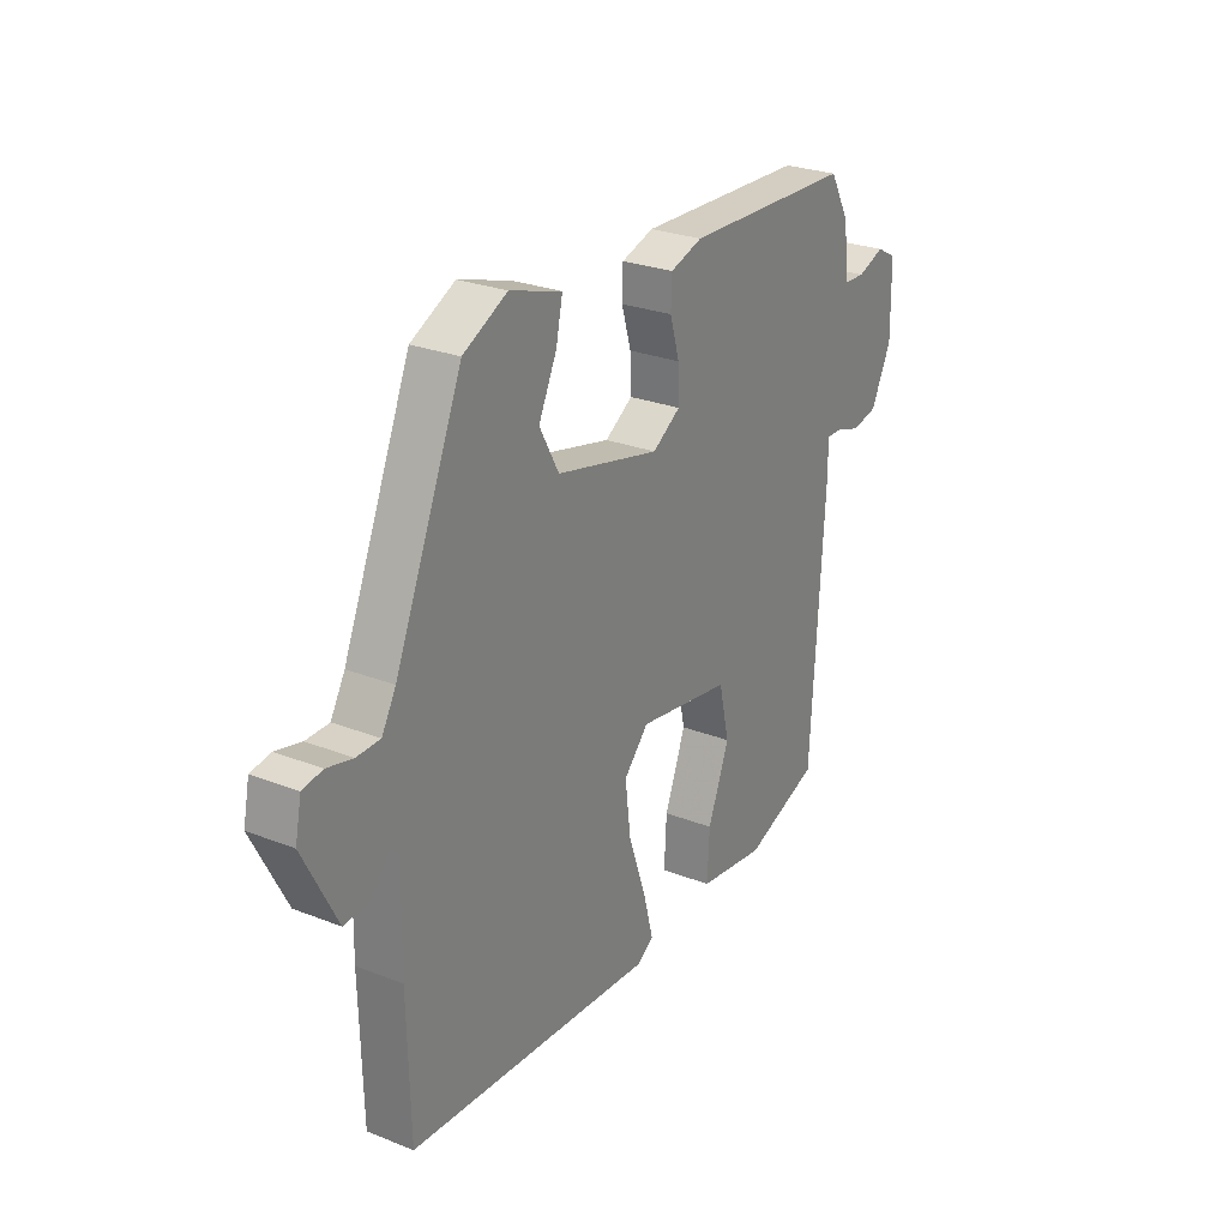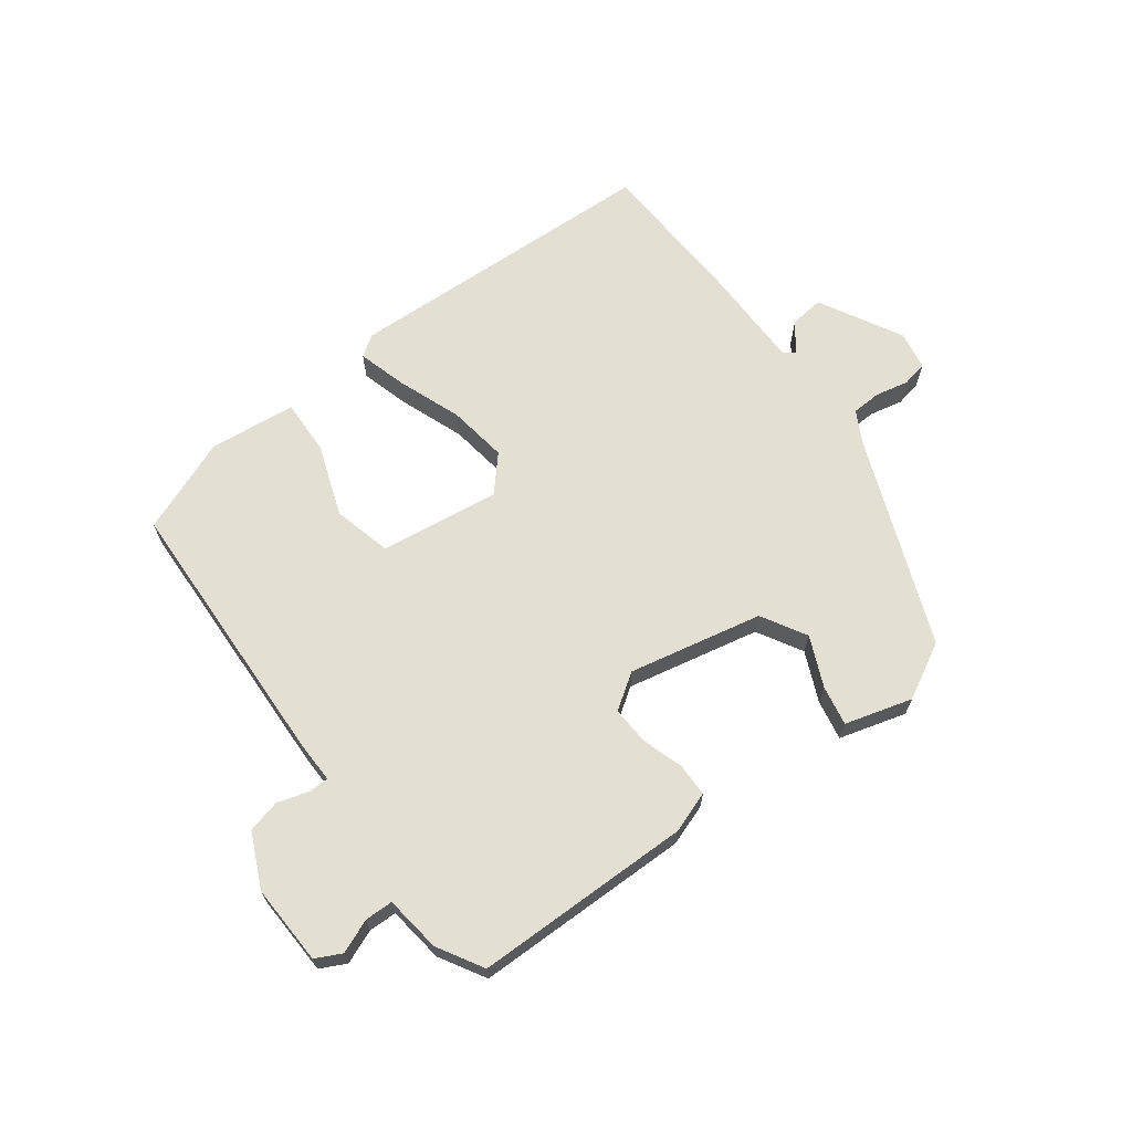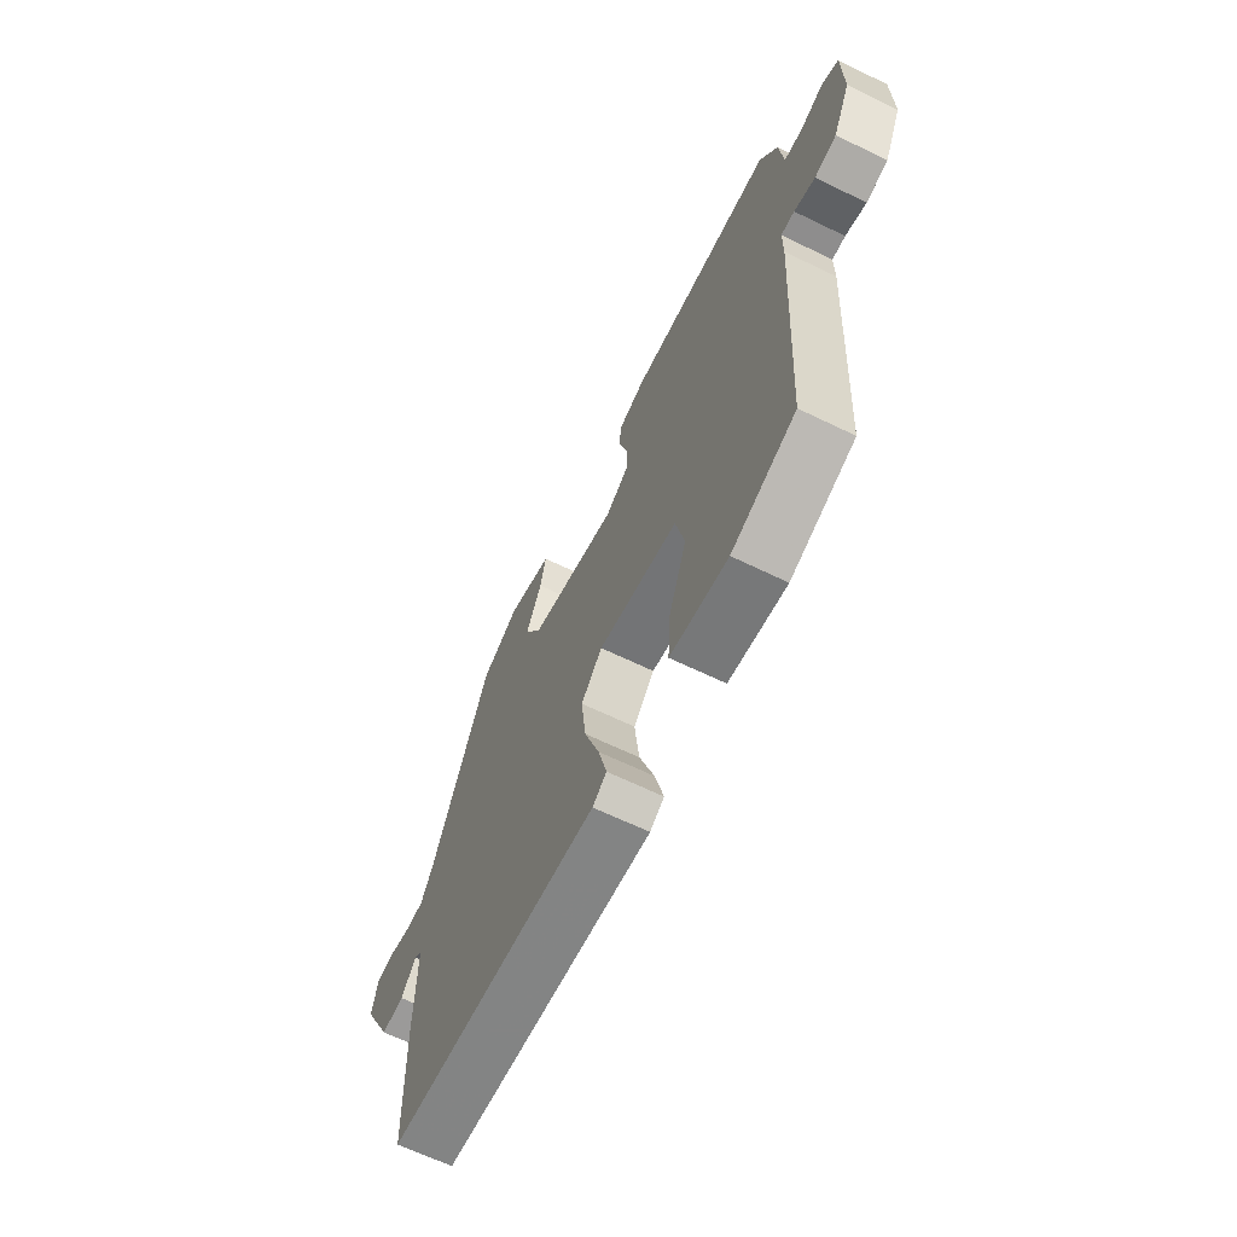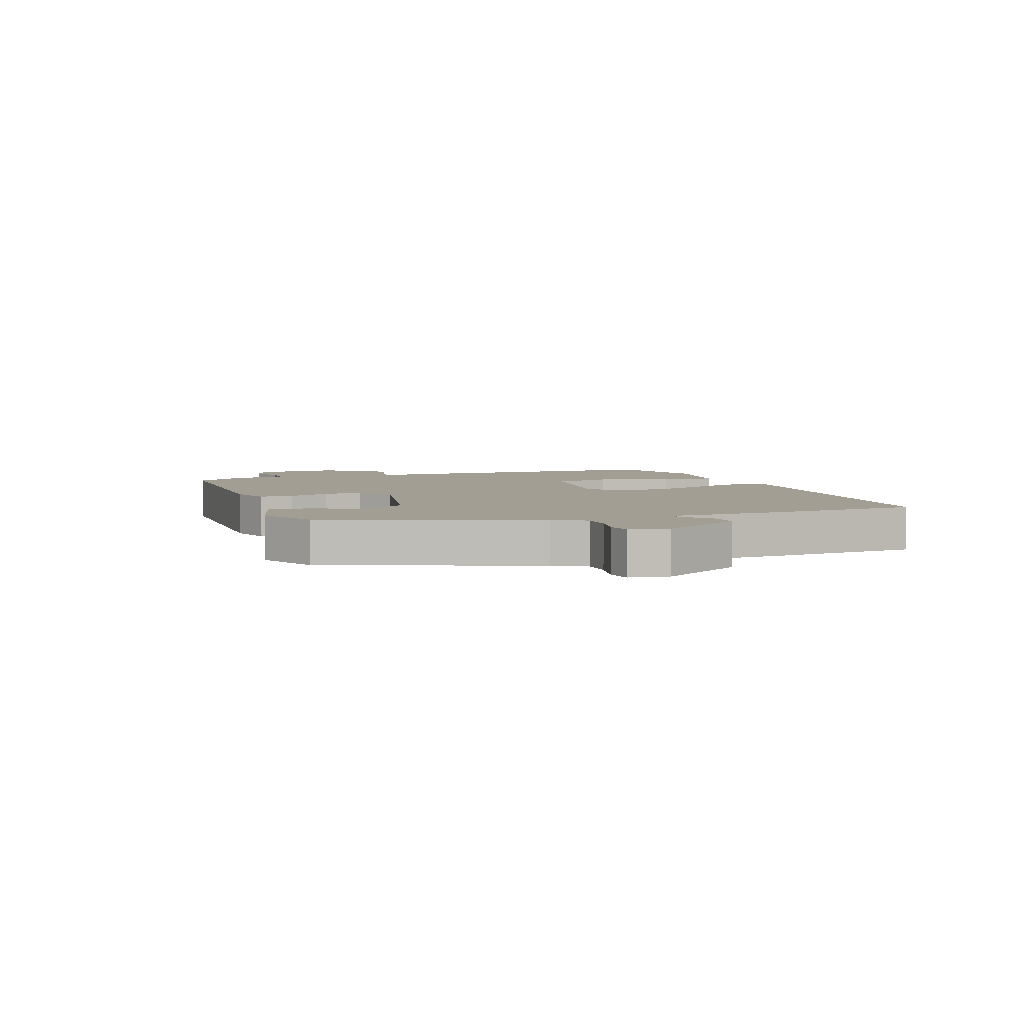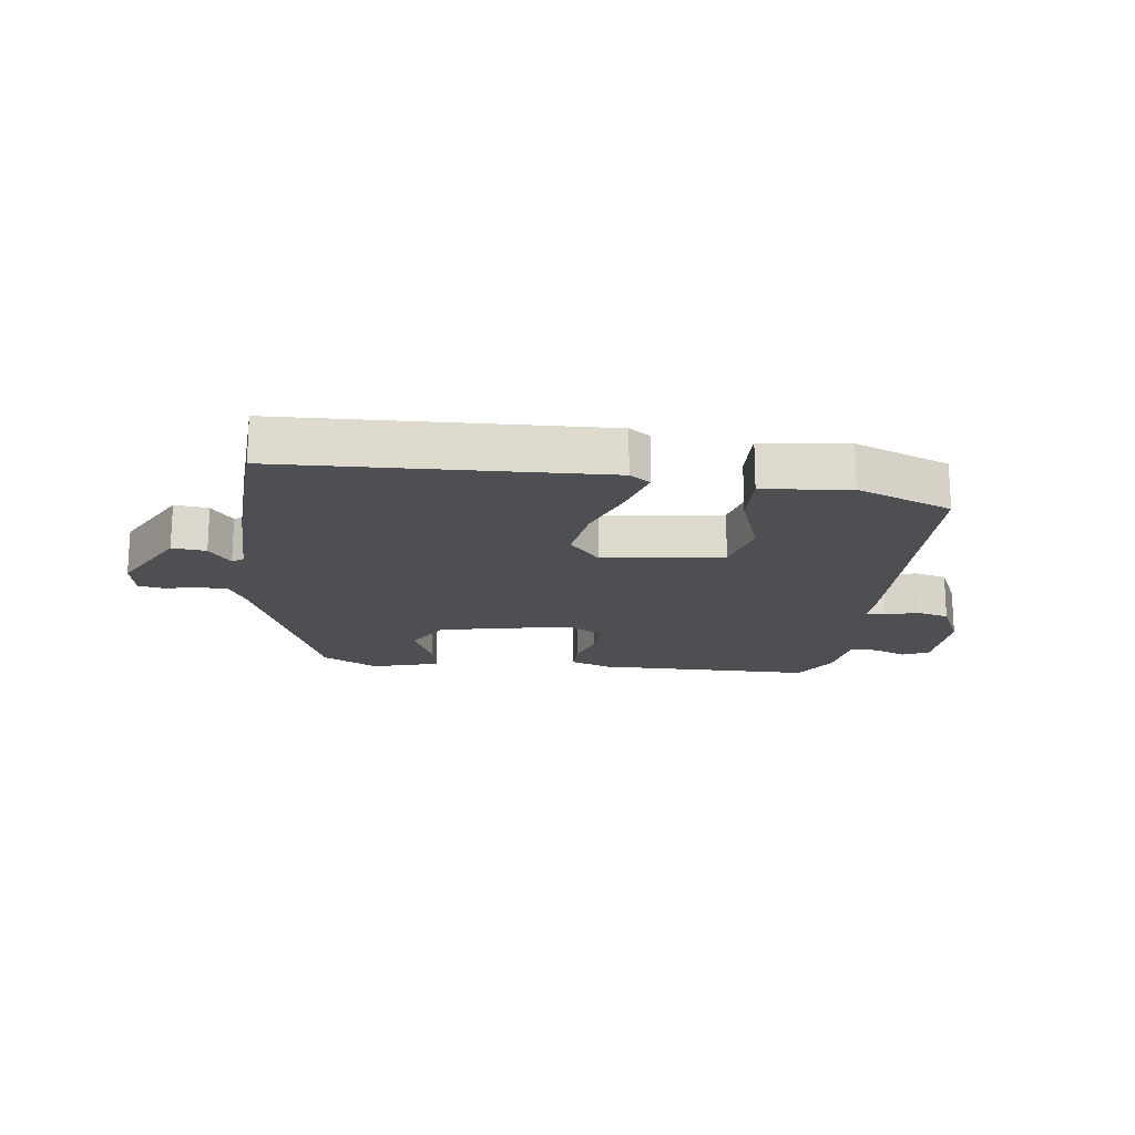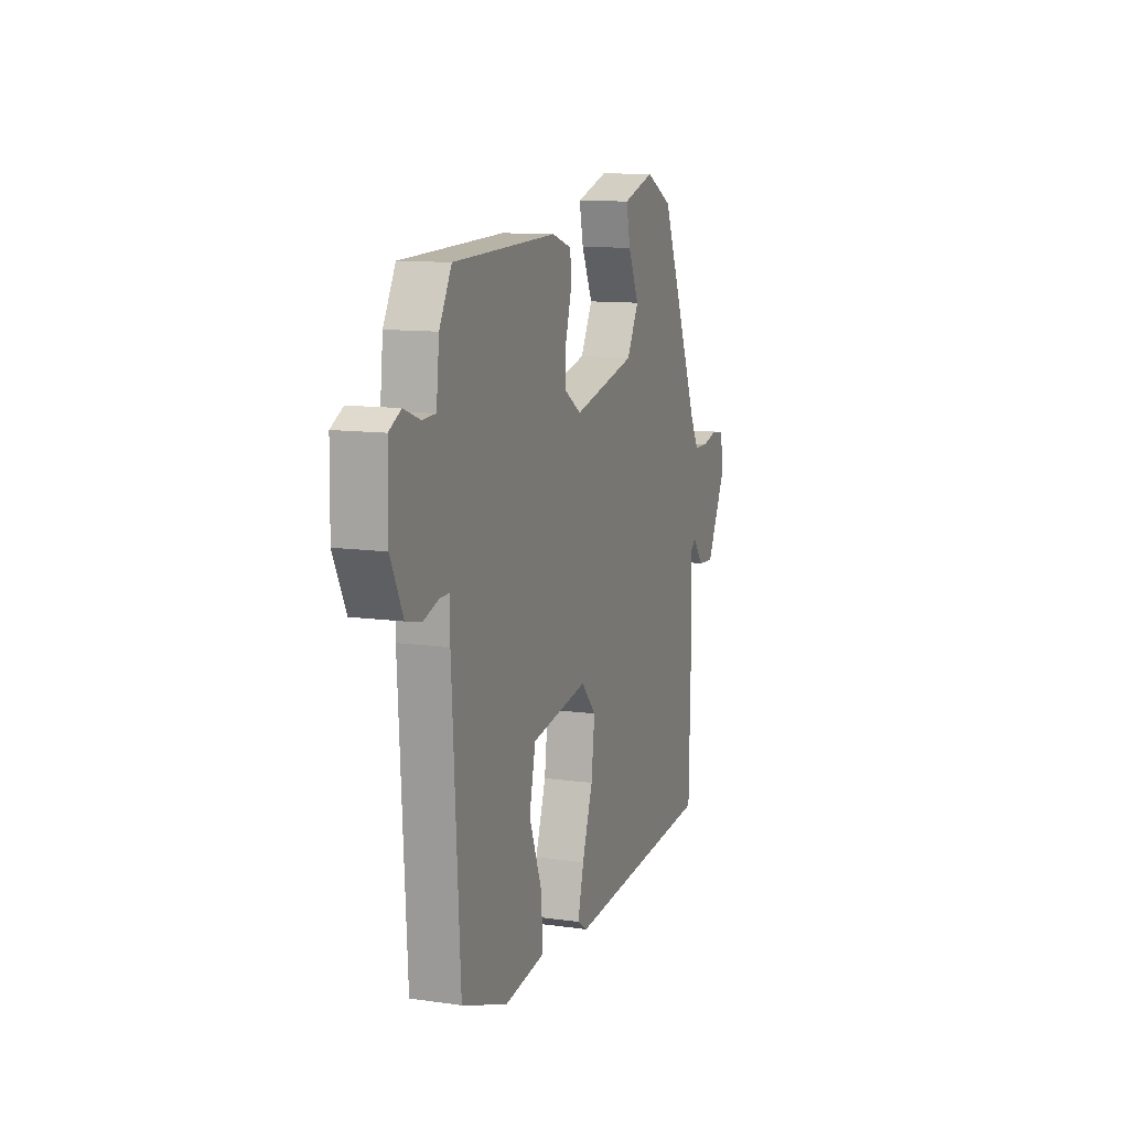
<metadata>
{"format":"obj","ext":"obj","renderer":"f3d","projection":"perspective","resolution":1024,"background":"white","views":[{"elev":26.5,"azim":121.6,"up":"+Z"},{"elev":66.8,"azim":-38.0,"up":"+Y"},{"elev":-64.7,"azim":-116.1,"up":"+Z"},{"elev":5.1,"azim":68.5,"up":"+Y"},{"elev":-18.1,"azim":171.4,"up":"+Y"},{"elev":11.3,"azim":-71.1,"up":"+Z"}]}
</metadata>
<code>
v -0.493 0.07 0.46
v -0.135 0.07 0.471
v -0.067 0.07 0.449
v -0.065 0.07 0.394
v -0.085 0.07 0.326
v -0.087 0.07 0.263
v -0.028 0.07 0.225
v 0.191 0.07 0.276
v 0.232 0.07 0.351
v 0.194 0.07 0.432
v 0.18 0.07 0.498
v 0.29 0.07 0.532
v 0.383 0.07 0.485
v 0.525 0.07 0.147
v 0.555 0.07 0.094
v 0.604 0.07 0.093
v 0.658 0.07 0.106
v 0.7 0.07 0.099
v 0.713 0.07 0.035
v 0.642 0.07 -0.103
v 0.586 0.07 -0.098
v 0.549 0.07 -0.052
v 0.531 0.07 -0.066
v 0.534 0.07 -0.242
v 0.528 0.07 -0.486
v 0.004 0.07 -0.519
v -0.031 0.07 -0.496
v -0.01 0.07 -0.415
v 0.027 0.07 -0.309
v 0.039 0.07 -0.211
v -0.013 0.07 -0.155
v -0.21 0.07 -0.186
v -0.232 0.07 -0.283
v -0.187 0.07 -0.4
v -0.182 0.07 -0.491
v -0.324 0.07 -0.51
v -0.482 0.07 -0.452
v -0.509 0.07 0.007
v -0.509 0.07 0.073
v -0.542 0.07 0.073
v -0.594 0.07 0.056
v -0.648 0.07 0.068
v -0.691 0.07 0.156
v -0.689 0.07 0.288
v -0.647 0.07 0.31
v -0.591 0.07 0.289
v -0.545 0.07 0.291
v -0.535 0.07 0.384
v -0.493 0 0.46
v -0.135 0 0.471
v -0.067 0 0.449
v -0.065 0 0.394
v -0.085 0 0.326
v -0.087 0 0.263
v -0.028 0 0.225
v 0.191 0 0.276
v 0.232 0 0.351
v 0.194 0 0.432
v 0.18 0 0.498
v 0.29 0 0.532
v 0.383 0 0.485
v 0.525 0 0.147
v 0.555 0 0.094
v 0.604 0 0.093
v 0.658 0 0.106
v 0.7 0 0.099
v 0.713 0 0.035
v 0.642 0 -0.103
v 0.586 0 -0.098
v 0.549 0 -0.052
v 0.531 0 -0.066
v 0.534 0 -0.242
v 0.528 0 -0.486
v 0.004 0 -0.519
v -0.031 0 -0.496
v -0.01 0 -0.415
v 0.027 0 -0.309
v 0.039 0 -0.211
v -0.013 0 -0.155
v -0.21 0 -0.186
v -0.232 0 -0.283
v -0.187 0 -0.4
v -0.182 0 -0.491
v -0.324 0 -0.51
v -0.482 0 -0.452
v -0.509 0 0.007
v -0.509 0 0.073
v -0.542 0 0.073
v -0.594 0 0.056
v -0.648 0 0.068
v -0.691 0 0.156
v -0.689 0 0.288
v -0.647 0 0.31
v -0.591 0 0.289
v -0.545 0 0.291
v -0.535 0 0.384
f 3 4 5
f 2 3 5
f 1 2 5
f 48 1 5
f 47 48 5
f 44 45 46
f 43 44 46
f 42 43 46
f 41 42 46
f 40 41 46
f 39 40 46 47
f 37 38 39
f 36 37 39
f 35 36 39
f 34 35 39
f 33 34 39
f 32 33 39 47
f 31 32 47
f 27 28 29
f 26 27 29
f 25 26 29
f 24 25 29
f 23 24 29
f 22 23 29 30
f 20 21 22
f 19 20 22
f 18 19 22
f 17 18 22
f 16 17 22
f 22 30 31
f 16 22 31
f 15 16 31
f 12 13 14
f 11 12 14
f 10 11 14
f 9 10 14
f 14 15 31
f 9 14 31
f 8 9 31
f 47 5 6
f 47 6 7
f 31 47 7
f 7 8 31
f 53 52 51
f 53 51 50
f 53 50 49
f 53 49 96
f 53 96 95
f 94 93 92
f 94 92 91
f 94 91 90
f 94 90 89
f 94 89 88
f 95 94 88 87
f 87 86 85
f 87 85 84
f 87 84 83
f 87 83 82
f 87 82 81
f 95 87 81 80
f 95 80 79
f 77 76 75
f 77 75 74
f 77 74 73
f 77 73 72
f 77 72 71
f 78 77 71 70
f 70 69 68
f 70 68 67
f 70 67 66
f 70 66 65
f 70 65 64
f 79 78 70
f 79 70 64
f 79 64 63
f 62 61 60
f 62 60 59
f 62 59 58
f 62 58 57
f 79 63 62
f 79 62 57
f 79 57 56
f 54 53 95
f 55 54 95
f 55 95 79
f 79 56 55
f 1 49 50 2
f 2 50 51 3
f 3 51 52 4
f 4 52 53 5
f 5 53 54 6
f 6 54 55 7
f 7 55 56 8
f 8 56 57 9
f 9 57 58 10
f 10 58 59 11
f 11 59 60 12
f 12 60 61 13
f 13 61 62 14
f 14 62 63 15
f 15 63 64 16
f 16 64 65 17
f 17 65 66 18
f 18 66 67 19
f 19 67 68 20
f 20 68 69 21
f 21 69 70 22
f 22 70 71 23
f 23 71 72 24
f 24 72 73 25
f 25 73 74 26
f 26 74 75 27
f 27 75 76 28
f 28 76 77 29
f 29 77 78 30
f 30 78 79 31
f 31 79 80 32
f 32 80 81 33
f 33 81 82 34
f 34 82 83 35
f 35 83 84 36
f 36 84 85 37
f 37 85 86 38
f 38 86 87 39
f 39 87 88 40
f 40 88 89 41
f 41 89 90 42
f 42 90 91 43
f 43 91 92 44
f 44 92 93 45
f 45 93 94 46
f 46 94 95 47
f 47 95 96 48
f 48 96 49 1

</code>
